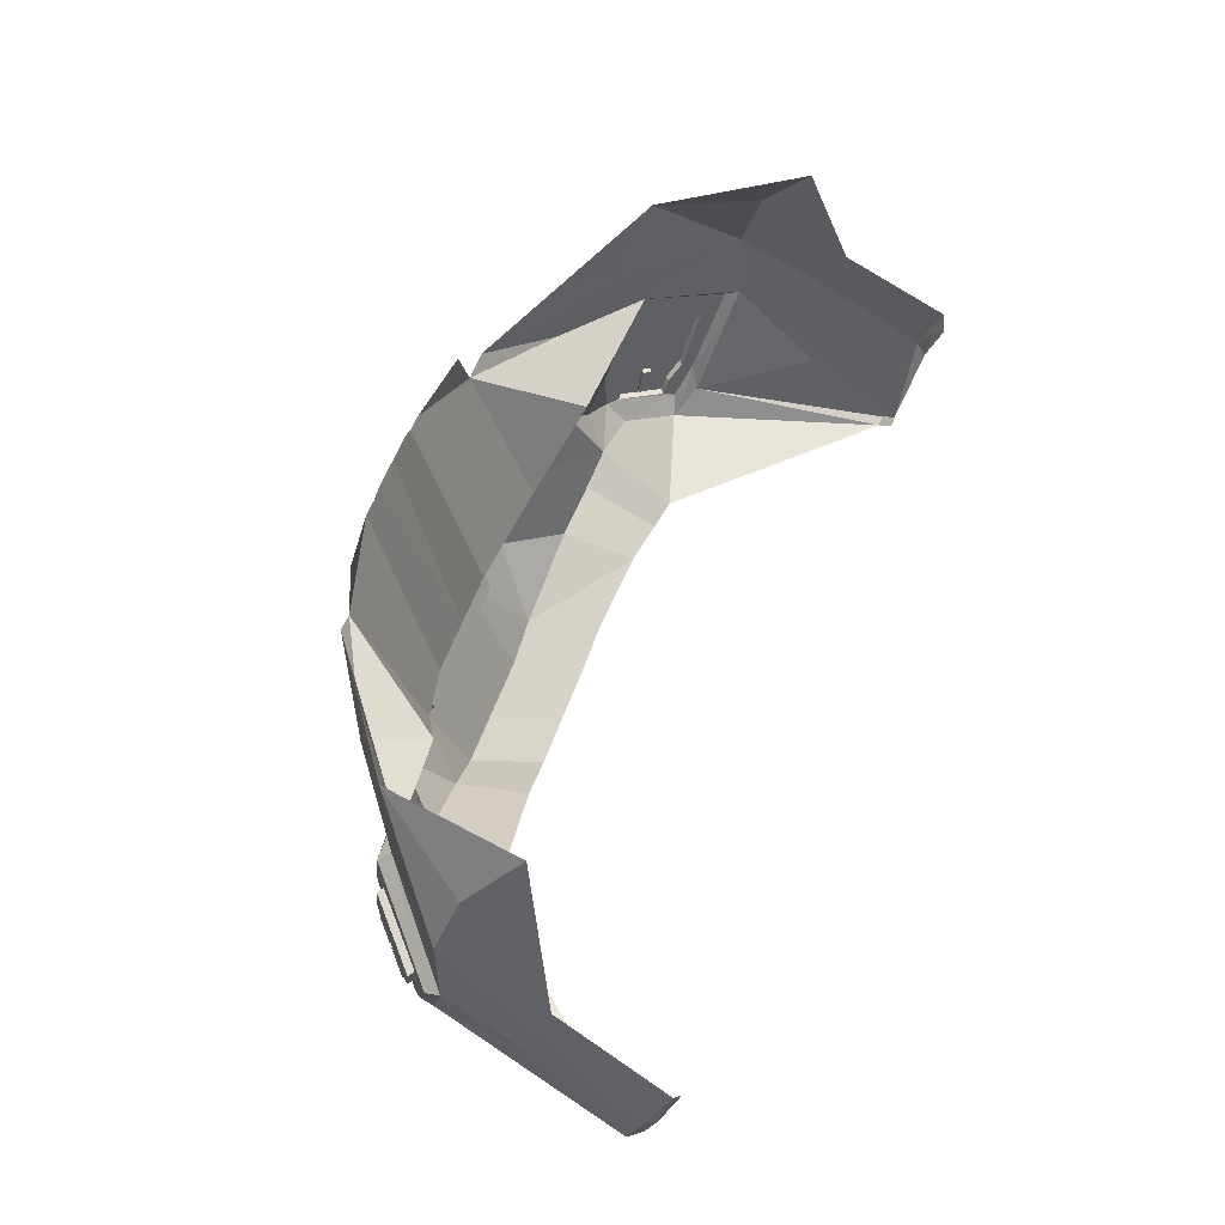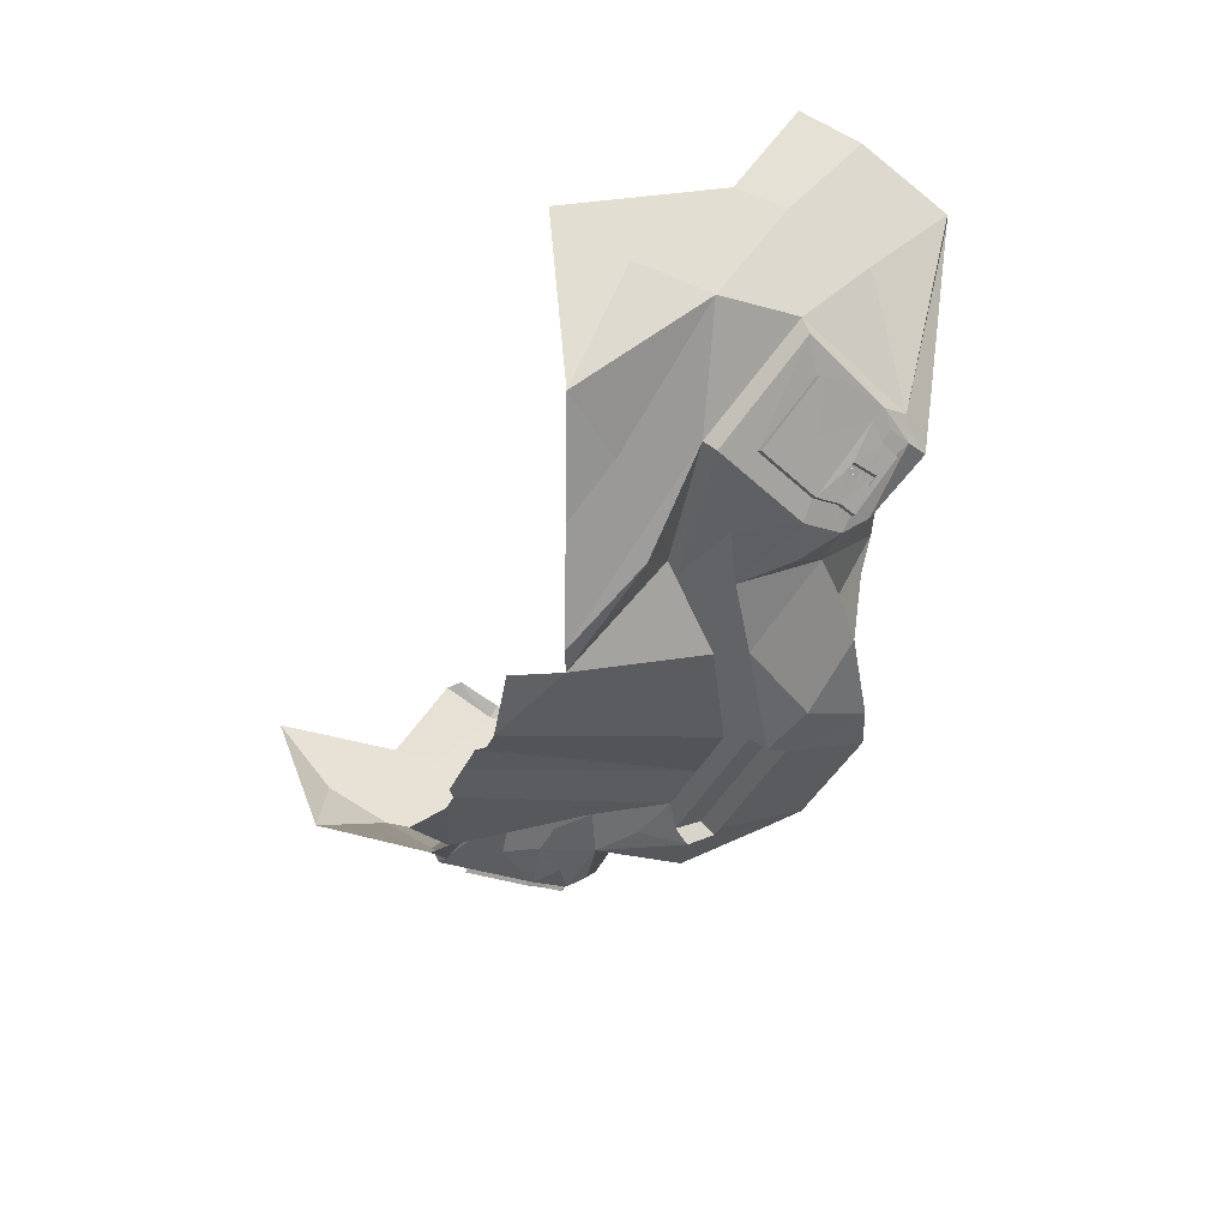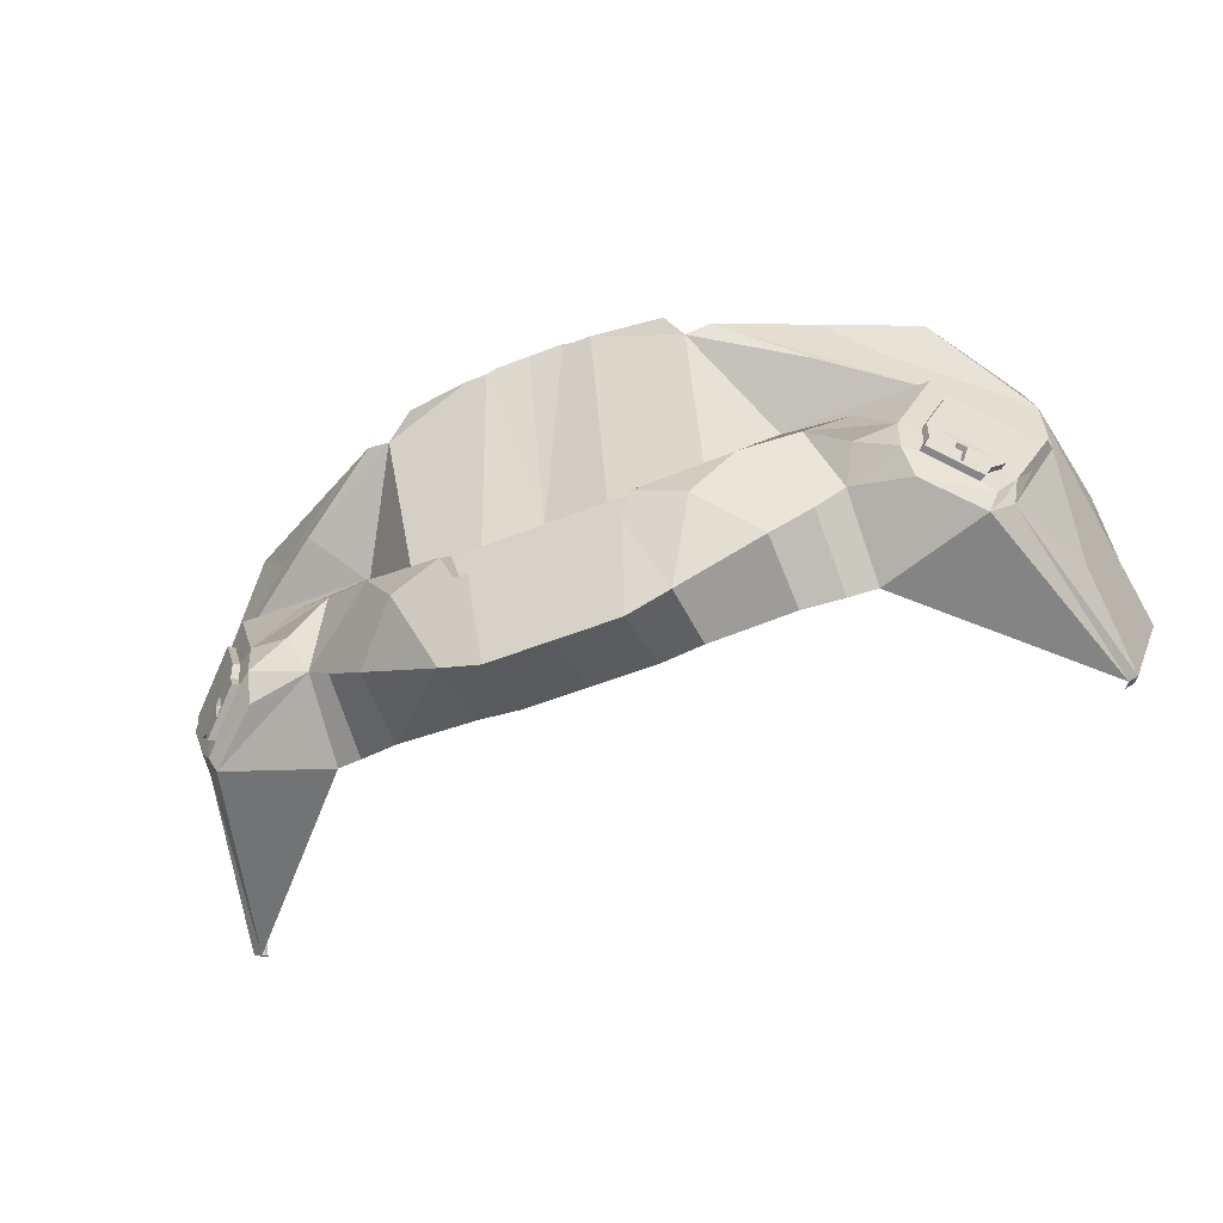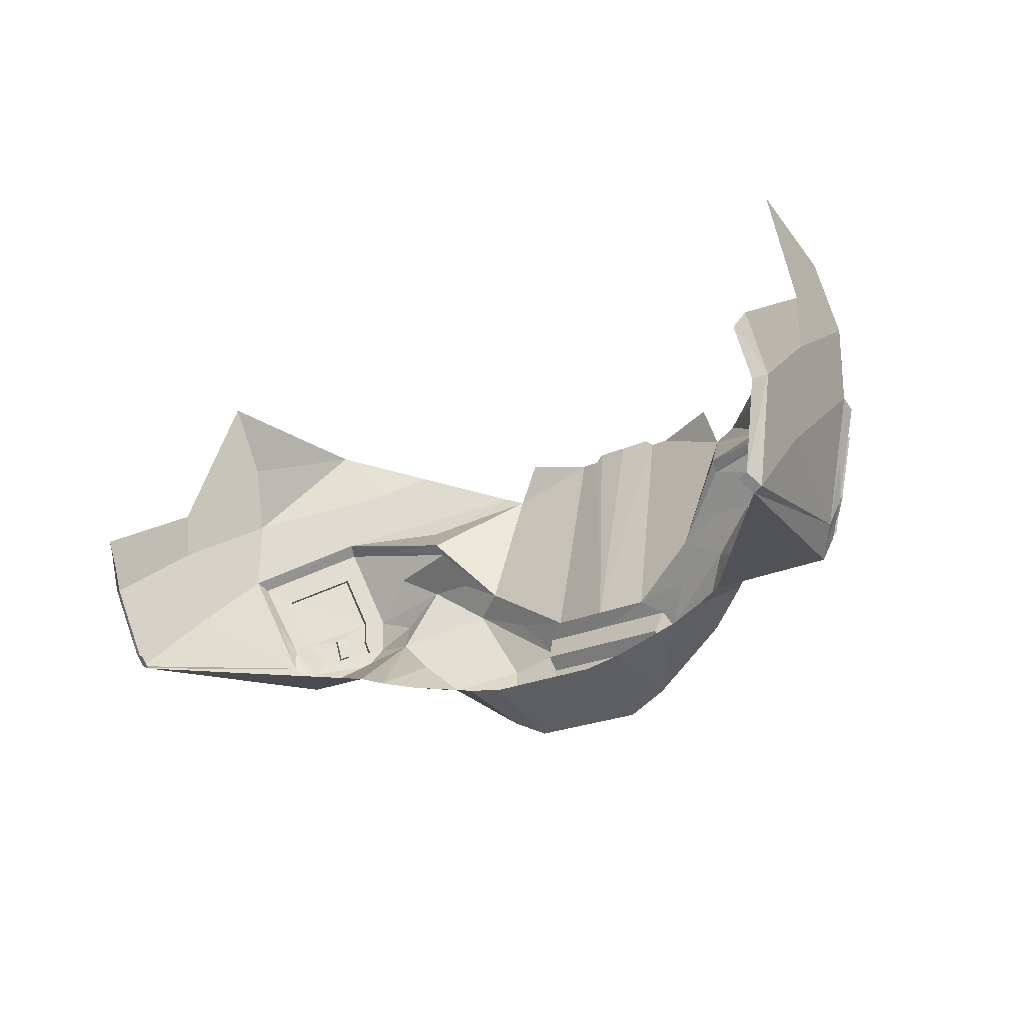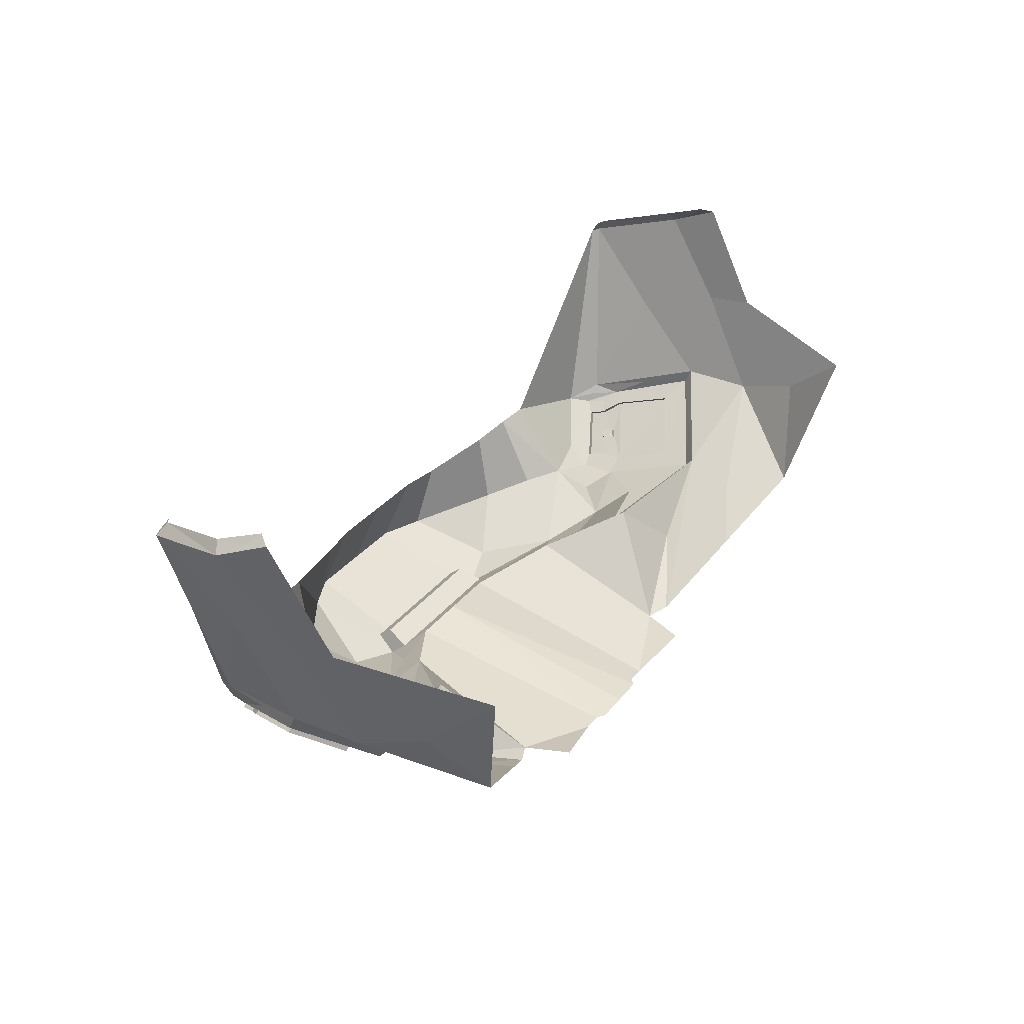
<metadata>
{"format":"obj","ext":"obj","renderer":"f3d","projection":"perspective","resolution":1024,"background":"white","views":[{"elev":52.5,"azim":108.5,"up":"+Z"},{"elev":-36.4,"azim":68.0,"up":"+Y"},{"elev":-55.8,"azim":22.3,"up":"+Z"},{"elev":-20.7,"azim":-138.6,"up":"+Z"},{"elev":30.7,"azim":-59.4,"up":"+Y"}]}
</metadata>
<code>
v  66.15 40.41 5.056
v  63.73 40.12 4.573
v  64.97 40.16 4.723
v  63.68 39.95 4.382
v  66.25 40.2 4.874
v  55 40.16 4.723
v  56.29 39.95 4.382
v  56.24 40.12 4.573
v  53.82 40.41 5.056
v  53.72 40.2 4.874
v  65.62 39.84 2.604
v  65.7 40.19 2.166
v  66.79 40.84 2.026
v  64.62 40.12 2.422
v  66.6 40.89 1.644
v  54.27 40.19 2.166
v  53.19 40.84 2.026
v  53.37 40.89 1.644
v  55.35 40.12 2.422
v  54.35 39.84 2.604
v  67.74 41.75 4.172
v  66.95 40.96 4.55
v  67.72 41.49 4.053
v  53.03 40.96 4.55
v  52.23 41.75 4.172
v  52.25 41.49 4.053
v  67.11 41.07 2.568
v  67.36 41.39 3.173
v  66.97 41.22 2.132
v  52.61 41.39 3.173
v  53 41.22 2.132
v  52.86 41.07 2.568
v  66.85 41.03 2.095
v  53.12 41.03 2.095
v  67.32 41.19 3.331
v  66.92 40.92 2.743
v  67.29 41.14 3.757
v  66.9 40.89 2.383
v  66.69 40.73 2.462
v  65.95 40.06 2.836
v  65.85 40.01 2.557
v  66.59 40.66 2.188
v  53.91 39.99 2.832
v  53.55 40.28 2.903
v  53.57 40.28 2.83
v  53.9 39.97 3.239
v  53.46 40.37 2.857
v  53.42 40.4 2.823
v  53.17 40.65 2.458
v  53.48 40.38 2.613
v  53.51 40.23 4.281
v  53.23 40.52 3.513
v  52.57 41.07 3.753
v  52.94 40.84 2.739
v  53.05 40.92 2.743
v  52.68 41.14 3.757
v  54.01 40.05 3.243
v  53.62 40.3 4.285
v  54.12 40.01 2.557
v  54.01 39.94 2.553
v  54.02 40.06 2.836
v  53.38 40.66 2.188
v  53.27 40.59 2.184
v  53.28 40.73 2.462
v  53.07 40.89 2.383
v  52.65 41.19 3.331
v  63.36 39.57 3.691
v  63.18 39.19 3
v  64.17 39.62 3.658
v  62.55 39.5 3.306
v  56.62 39.57 3.691
v  56.79 39.19 3
v  57.43 39.5 3.306
v  55.8 39.62 3.658
v  62.12 39.04 2.642
v  61.07 39.06 2.479
v  61.57 38.65 1.965
v  57.85 39.04 2.642
v  58.9 39.06 2.479
v  58.41 38.65 1.965
v  64.12 39.96 1.899
v  55.85 39.96 1.899
v  62.48 38.84 1.69
v  61.9 39.54 0.3413
v  63.4 39.75 1.282
v  57.49 38.84 1.69
v  58.07 39.54 0.3413
v  56.57 39.75 1.282
v  64.91 39.72 3.003
v  65.65 39.81 3.241
v  55.06 39.72 3.003
v  54.32 39.81 3.241
v  64.97 39.89 4.084
v  55 39.89 4.084
v  64.62 41.43 1.41
v  55.35 41.43 1.41
v  53.61 40.26 2.679
v  53.64 40.25 2.554
v  53.42 40.4 2.828
v  53.52 40.36 2.434
v  53.53 40.35 2.402
v  53.66 40.24 2.467
v  53.42 40.4 2.838
v  53.47 40.42 2.829
v  53.48 40.43 2.832
v  53.49 40.43 2.831
v  53.49 40.43 2.832
v  53.5 40.44 2.833
v  53.5 40.44 2.833
v  53.61 40.41 2.442
v  53.57 40.43 2.624
v  53.73 40.3 2.562
v  53.7 40.31 2.691
v  53.75 40.28 2.475
v  53.62 40.4 2.41
v  53.51 40.44 2.83
v  53.51 40.44 2.832
v  53.51 40.44 2.829
v  53.51 40.45 2.832
v  53.52 40.44 2.836
v  53.64 40.33 2.912
v  53.55 40.41 2.859
v  53.66 40.32 2.842
v  61.14 39.52 0
v  61.14 40.95 0.6321
v  61.9 40.95 0.755
v  59.99 39.52 0
v  58.83 40.95 0.6321
v  59.99 40.95 0.6321
v  56.57 41.11 1.063
v  58.07 40.95 0.755
v  58.83 39.52 1.032e-13
v  55.85 41.29 1.249
v  63.4 41.11 1.063
v  64.12 41.29 1.249
v  65.96 40.05 3.243
v  66.35 40.3 4.285
v  53.51 40.45 2.835
v  58.82 38.84 1.54
v  59.99 38.84 1.539
v  61.15 38.84 1.539
v  61.39 38.84 1.539
v  58.59 38.84 1.54
v  61.47 38.85 2.222
v  61.15 39.04 1.796
v  61.39 39.04 1.796
v  59.99 39.04 1.797
v  58.5 38.85 2.222
v  58.82 39.04 1.797
v  59.99 38.85 2.222
v  58.59 39.04 1.798
v  66.31 40.32 2.842
v  66.36 40.26 2.679
v  66.27 40.31 2.69
v  66.4 40.28 2.83
v  66.46 40.44 2.831
v  66.45 40.44 2.834
v  66.46 40.45 2.834
v  66.46 40.44 2.834
v  66.46 40.45 2.833
v  66.45 40.44 2.841
v  66.45 40.36 2.433
v  66.35 40.4 2.41
v  66.44 40.35 2.402
v  66.36 40.41 2.441
v  66.31 40.24 2.467
v  66.22 40.29 2.475
v  66.33 40.25 2.554
v  66.24 40.3 2.562
v  66.49 40.38 2.612
v  66.4 40.43 2.624
v  66.55 40.4 2.828
v  66.5 40.42 2.829
v  66.55 40.4 2.823
v  66.48 40.44 2.832
v  66.33 40.33 2.912
v  66.42 40.28 2.903
v  66.42 40.41 2.86
v  66.51 40.36 2.858
v  66.47 40.44 2.833
v  66.46 40.45 2.833
v  66.47 40.44 2.833
v  66.55 40.4 2.838
v  66.46 40.44 2.829
v  66.46 40.44 2.829
v  66.8 40.65 2.458
v  67.03 40.84 2.739
v  66.07 39.97 3.239
v  66.06 39.99 2.832
v  65.96 39.94 2.553
v  66.7 40.59 2.184
v  66.46 40.23 4.281
v  67.4 41.07 3.753
v  66.74 40.52 3.513
v  57.32 38.38 5.813
v  62.72 38.38 5.813
v  58.89 38.08 6.376
v  61.15 38.08 6.376
v  60.8 38.08 6.376
v  59.24 38.08 6.376
v  59.99 39.06 2.479
v  60.64 38.1 6.501
v  60.02 38.1 6.501
v  59.4 38.1 6.501
v  64.56 39.28 5.259
v  63.15 38.43 5.997
v  55.41 39.28 5.259
v  56.89 38.43 5.997
v  66.35 40.48 7.226
v  65.59 40.14 6.175
v  67.72 41.73 5.512
v  54.38 40.14 6.175
v  52.25 41.73 5.512
v  53.69 40.48 7.226
v  68.36 45.11 3.29
v  68.04 43.56 4.441
v  68.26 45.53 4.275
v  68.07 43.64 5.333
v  51.71 45.53 4.275
v  51.61 45.11 3.29
v  51.93 43.56 4.441
v  51.9 43.64 5.333
v  67.88 44.71 1.602
v  67.67 43.3 2.914
v  52.09 44.71 1.602
v  52.3 43.3 2.914
v  67.53 42.12 6.736
v  67.24 43.05 7.875
v  52.44 42.12 6.736
v  52.8 43.05 7.875
v  68.22 45.37 3.749
v  68.18 45.31 3.208
v  68.08 45.61 4.045
v  51.75 45.37 3.749
v  51.79 45.31 3.208
v  51.9 45.61 4.045
v  67.77 44.97 1.786
v  52.2 44.97 1.786
v  67.71 44.7 1.525
v  67.61 44.96 1.708
v  52.26 44.7 1.525
v  52.36 44.96 1.708
v  57.11 38.41 5.905
v  64.75 39.45 6.611
v  56.09 38.94 6.304
v  55.29 39.45 6.611
v  54.49 39.97 6.918
v  57.67 38.34 6.621
v  62.37 38.34 6.621
g halo
f 1 2 3
f 3 2 4
f 5 3 4
f 5 1 3
f 6 7 8
f 8 9 6
f 6 9 10
f 10 7 6
f 11 12 13
f 11 14 12
f 15 12 14
f 12 15 13
f 16 17 18
f 19 16 18
f 20 16 19
f 20 17 16
f 21 1 22
f 22 1 5
f 23 22 5
f 21 22 23
f 24 25 26
f 10 24 26
f 9 24 10
f 25 24 9
f 23 27 28
f 28 27 29
f 21 28 29
f 21 23 28
f 25 30 26
f 25 31 30
f 30 31 32
f 26 30 32
f 29 33 15
f 29 27 33
f 27 13 33
f 33 13 15
f 31 34 32
f 31 18 34
f 34 18 17
f 32 34 17
f 35 36 27
f 23 35 27
f 23 37 35
f 37 36 35
f 27 38 13
f 36 38 27
f 36 39 38
f 39 13 38
f 40 11 41
f 39 42 13
f 43 44 45
f 44 43 46
f 46 47 44
f 48 49 50
f 51 52 46
f 51 53 52
f 53 54 52
f 52 54 46
f 53 55 54
f 55 53 56
f 57 51 46
f 51 57 58
f 51 56 53
f 56 51 58
f 59 43 60
f 43 59 61
f 49 62 63
f 62 49 64
f 62 60 63
f 60 62 59
f 61 46 43
f 46 61 57
f 55 49 54
f 49 55 64
f 64 17 62
f 61 59 20
f 64 65 17
f 55 65 64
f 55 32 65
f 32 17 65
f 26 32 66
f 66 32 55
f 56 66 55
f 26 66 56
f 67 68 69
f 4 67 69
f 4 70 67
f 67 70 68
f 71 72 73
f 7 71 73
f 7 74 71
f 71 74 72
f 70 75 68
f 70 76 75
f 68 75 77
f 73 78 79
f 73 72 78
f 72 80 78
f 69 68 14
f 68 81 14
f 72 19 82
f 74 19 72
f 68 77 83
f 77 84 83
f 83 84 85
f 68 83 85
f 80 86 87
f 72 86 80
f 72 88 86
f 86 88 87
f 68 85 81
f 72 82 88
f 69 14 89
f 89 14 11
f 90 89 11
f 69 89 90
f 91 20 19
f 74 91 19
f 74 92 91
f 92 20 91
f 5 4 93
f 4 69 93
f 93 69 90
f 5 93 90
f 10 92 94
f 94 92 74
f 7 94 74
f 10 94 7
f 15 14 95
f 96 19 18
f 43 97 98
f 43 45 97
f 48 54 49
f 54 48 99
f 100 49 63
f 49 100 50
f 60 101 63
f 101 60 102
f 102 60 98
f 98 60 43
f 100 63 101
f 54 103 46
f 103 54 99
f 46 103 47
f 104 105 99
f 105 104 106
f 105 106 107
f 105 107 108
f 105 108 109
f 110 50 100
f 50 110 111
f 97 112 98
f 112 97 113
f 112 111 110
f 111 112 113
f 98 114 102
f 114 98 112
f 102 115 101
f 115 102 114
f 115 100 101
f 100 115 110
f 114 110 115
f 110 114 112
f 116 117 118
f 117 116 119
f 104 105 99
f 105 104 106
f 109 47 103
f 47 109 117
f 117 109 108
f 119 116 120
f 121 44 122
f 44 47 122
f 121 123 44
f 44 123 45
f 122 120 123
f 121 122 123
f 123 113 45
f 118 48 50
f 48 118 104
f 45 113 97
f 123 120 111
f 123 111 113
f 84 124 125
f 84 125 126
f 127 128 129
f 87 88 130
f 131 87 130
f 132 87 131
f 128 132 131
f 130 88 82
f 130 82 133
f 133 82 19
f 133 19 96
f 85 84 126
f 85 126 134
f 125 124 127
f 81 85 134
f 81 134 135
f 135 14 81
f 14 135 95
f 136 90 11
f 136 11 40
f 5 90 136
f 5 136 137
f 5 137 23
f 137 37 23
f 11 13 41
f 41 13 42
f 20 59 17
f 59 62 17
f 10 26 58
f 58 26 56
f 10 57 92
f 10 58 57
f 57 20 92
f 57 61 20
f 104 106 99
f 106 104 118
f 106 118 107
f 106 105 99
f 105 106 107
f 105 107 117
f 138 117 119
f 117 138 108
f 117 108 105
f 109 105 108
f 120 119 138
f 122 47 120
f 117 120 47
f 120 117 119
f 120 116 111
f 116 50 111
f 119 50 116
f 119 118 50
f 118 119 117
f 117 119 138
f 8 7 73
f 2 70 4
f 125 127 129
f 127 132 128
f 139 127 140
f 140 127 141
f 141 124 142
f 139 132 127
f 143 132 139
f 141 127 124
f 144 145 146
f 146 141 142
f 147 141 145
f 148 149 150
f 150 147 145
f 150 145 144
f 150 149 147
f 149 139 147
f 148 151 149
f 151 139 149
f 75 76 144
f 75 144 77
f 78 80 148
f 78 148 79
f 142 124 84
f 77 142 84
f 143 87 132
f 80 87 143
f 79 148 150
f 146 77 144
f 146 142 77
f 151 80 143
f 151 148 80
f 151 143 139
f 147 139 140
f 147 140 141
f 145 141 146
f 76 150 144
f 76 79 150
f 152 153 154
f 152 155 153
f 156 152 154
f 152 156 157
f 158 159 160
f 159 158 161
f 159 161 157
f 162 163 164
f 163 162 165
f 166 163 167
f 163 166 164
f 167 168 166
f 168 167 169
f 165 167 163
f 167 165 169
f 169 153 168
f 153 169 154
f 170 165 162
f 165 170 171
f 171 169 165
f 169 171 154
f 172 173 174
f 173 172 175
f 176 155 152
f 176 177 155
f 178 177 176
f 179 177 178
f 178 152 161
f 176 152 178
f 180 179 181
f 179 180 182
f 179 182 183
f 175 173 172
f 173 175 184
f 184 175 181
f 181 175 180
f 180 175 182
f 183 175 172
f 175 183 182
f 181 156 185
f 156 181 160
f 184 171 170
f 171 184 185
f 185 184 181
f 174 184 170
f 184 174 173
f 185 154 171
f 160 156 185
f 158 181 180
f 160 158 181
f 158 160 159
f 158 159 161
f 159 179 161
f 179 159 160
f 179 160 181
f 179 178 161
f 36 186 39
f 186 36 187
f 188 40 189
f 40 188 136
f 42 190 41
f 190 42 191
f 42 186 191
f 186 42 39
f 189 41 190
f 41 189 40
f 192 37 137
f 37 192 193
f 192 136 188
f 136 192 137
f 36 193 187
f 193 36 37
f 192 194 193
f 192 188 194
f 194 188 187
f 193 194 187
f 188 177 179
f 177 189 155
f 189 177 188
f 189 153 155
f 187 174 186
f 174 187 172
f 186 162 191
f 162 186 170
f 189 168 153
f 162 164 191
f 164 190 191
f 190 164 166
f 190 166 168
f 190 168 189
f 174 170 186
f 187 183 172
f 183 187 188
f 183 188 179
f 8 73 195
f 2 196 70
f 197 73 79
f 198 76 70
f 199 76 198
f 197 79 200
f 200 79 201
f 199 201 76
f 202 201 199
f 203 201 202
f 204 200 201
f 204 201 203
f 205 196 2
f 1 205 2
f 206 205 1
f 206 196 205
f 8 207 9
f 195 207 8
f 208 9 207
f 209 210 211
f 210 206 1
f 210 1 211
f 212 213 9
f 212 9 208
f 214 213 212
f 215 216 211
f 217 216 215
f 217 218 216
f 218 211 216
f 219 220 221
f 220 213 221
f 222 221 213
f 219 221 222
f 223 224 29
f 215 224 223
f 215 21 224
f 224 21 29
f 220 225 226
f 225 31 226
f 226 31 25
f 220 226 25
f 227 209 211
f 218 227 211
f 218 228 227
f 228 209 227
f 222 213 229
f 229 213 214
f 230 229 214
f 222 229 230
f 211 1 21
f 213 25 9
f 215 211 21
f 220 25 213
f 217 215 231
f 231 215 232
f 233 231 232
f 217 231 233
f 234 235 220
f 219 234 220
f 219 236 234
f 236 235 234
f 237 215 223
f 215 237 232
f 220 238 225
f 238 220 235
f 237 239 240
f 239 237 223
f 238 241 225
f 241 238 242
f 239 15 95
f 239 29 15
f 223 29 239
f 96 18 241
f 241 18 31
f 31 225 241
f 195 208 207
f 208 195 243
f 210 244 206
f 244 210 209
f 245 212 208
f 212 245 214
f 214 245 246
f 214 246 247
f 197 195 73
f 248 195 197
f 198 70 196
f 249 198 196

</code>
